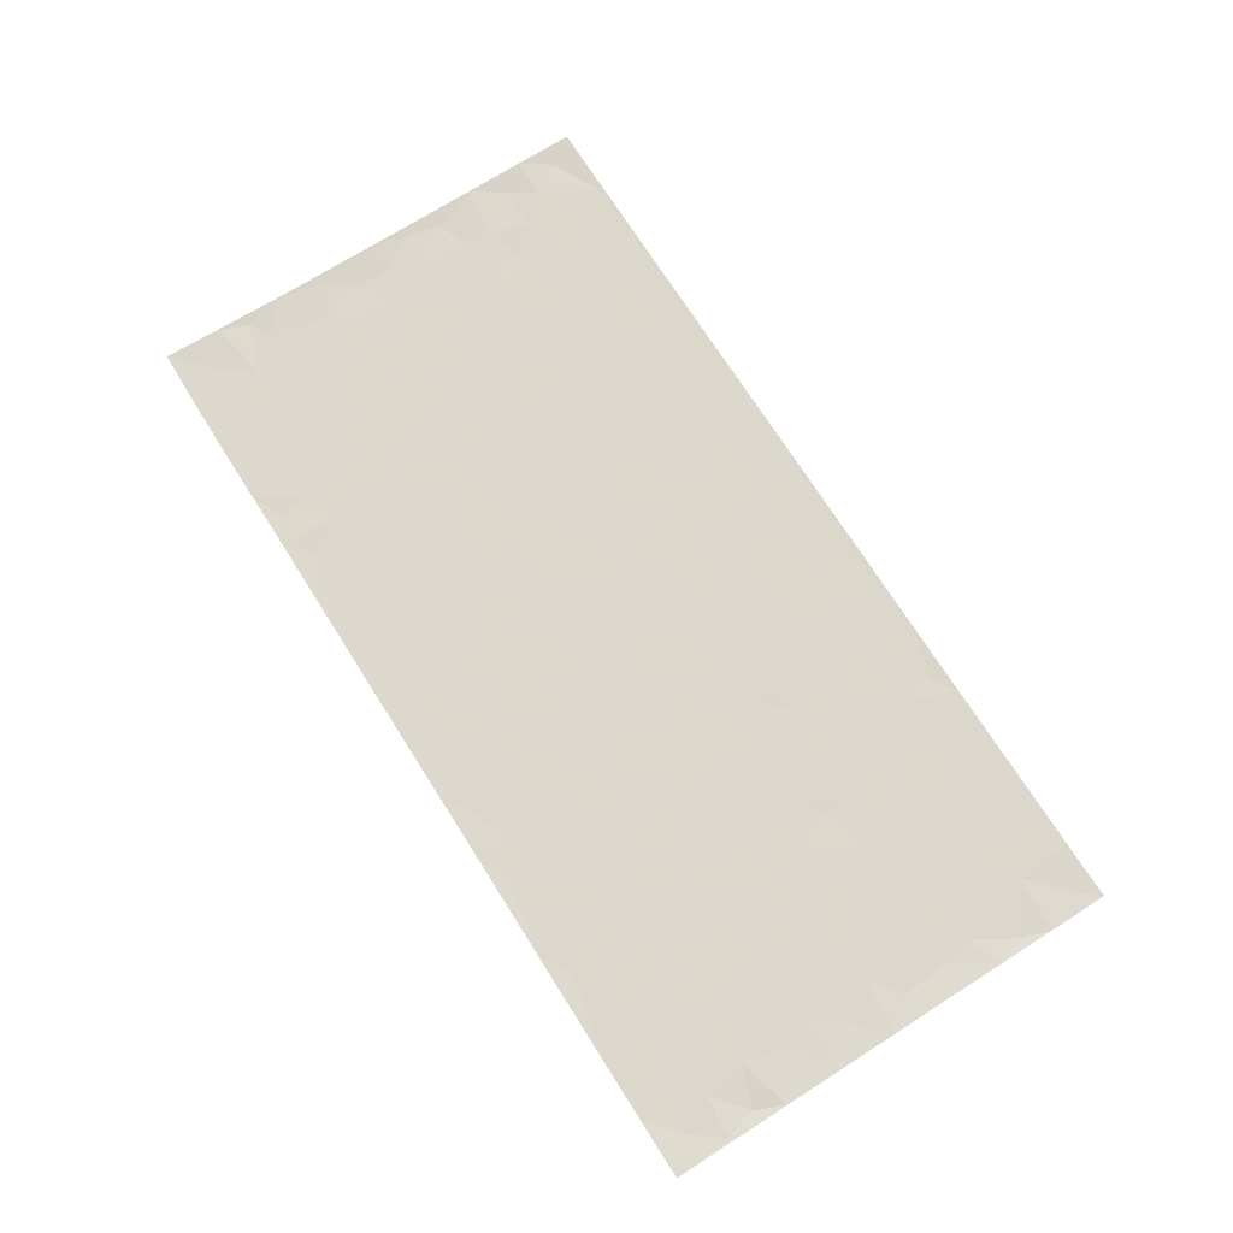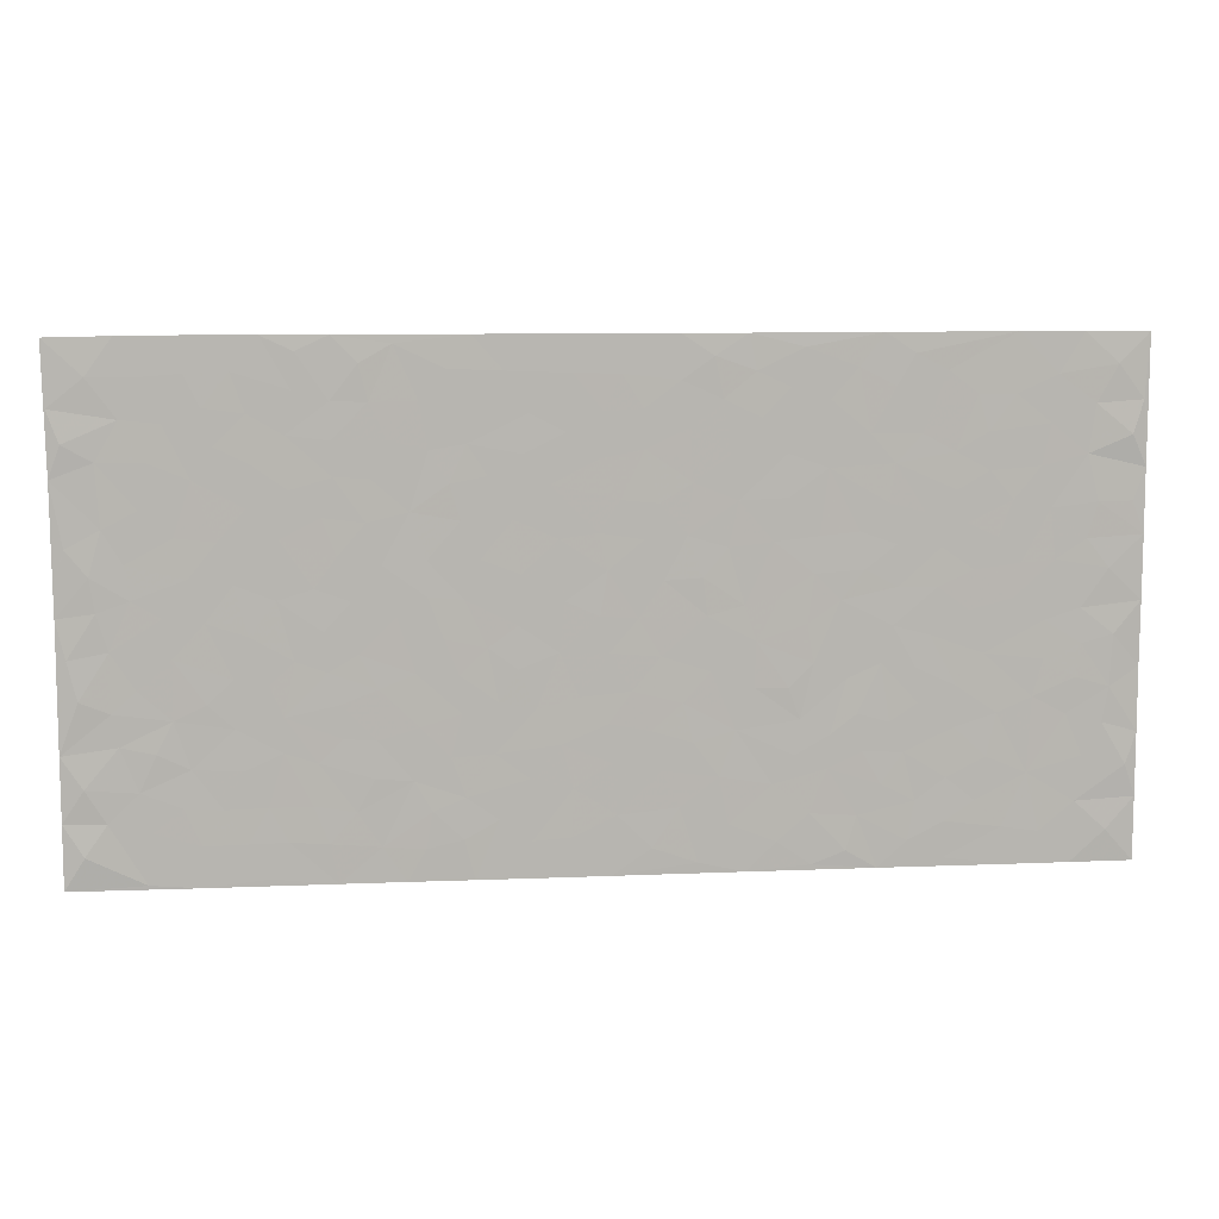
<metadata>
{"format":"obj","ext":"obj","renderer":"f3d","projection":"perspective","resolution":1024,"background":"white","views":[{"elev":72.7,"azim":-122.4,"up":"+Z"},{"elev":9.2,"azim":173.6,"up":"+Y"}]}
</metadata>
<code>
v -0.9924 0.001486 0.001638
v -0.9931 0.998 0.002119
v 0.9924 0.001693 0.001971
v 0.9999 0.9961 0.003558
v -0.8083 0.3926 9.629e-05
v -0.9924 0.4999 0.001468
v -0.8699 0.3578 -0.0007528
v -0.0001764 0.001295 0.0003598
v -0.9925 0.2509 0.002148
v -0.9352 0.338 -0.0009708
v -0.7458 0.001327 0.0002407
v -0.9924 0.1261 0.001598
v -0.7216 0.2927 9.704e-06
v -0.8692 0.001533 0.0002598
v -0.8531 0.2884 2.322e-05
v -0.4991 0.001623 0.0005042
v -0.9714 0.1885 -0.0008848
v -0.2995 0.167 0.0001245
v -0.7883 0.3219 0.0002931
v -0.8751 0.1202 -0.0001673
v -0.9367 0.06382 -0.001446
v -0.8075 0.06408 -0.000126
v -0.6833 0.1267 -0.0001041
v -0.7351 0.07451 -2.131e-05
v -0.8864 0.2073 -0.0002626
v -0.9229 0.2703 -0.0008103
v -0.781 0.177 0.000231
v -0.7031 0.2096 -0.0002609
v -0.8764 0.4882 -0.0001807
v -0.9923 0.3755 0.003016
v -0.7462 0.9989 0.0001981
v -0.5457 0.2223 5.346e-05
v 0.266 0.157 -0.0001057
v -0.9926 0.7489 0.00192
v -0.3742 0.3932 -0.0003131
v -0.7944 0.753 -2.489e-06
v -0.8116 0.8315 3.139e-05
v -0.5913 0.4424 7.601e-05
v -0.6102 0.6059 4.846e-05
v -0.499 0.9985 0.0004536
v -0.9697 0.6867 0.0006875
v -0.6721 0.5625 -7.084e-05
v -0.3983 0.7537 0.0002146
v -0.5182 0.2799 -2.773e-08
v -0.468 0.2251 -0.0001054
v -0.504 0.1621 -0.0002426
v -0.457 0.6365 9.721e-05
v -0.3739 0.5597 -9.443e-05
v 0.1693 0.4736 8.327e-05
v -0.3405 0.2211 -0.0001516
v -0.2143 0.6106 9.395e-05
v -0.3826 0.6291 0.0001259
v -0.3085 0.05758 -9.531e-05
v -0.6377 0.7106 -0.0001032
v -0.4026 0.1942 3.584e-05
v -0.8841 0.6177 -0.000348
v -0.03825 0.348 -6.766e-05
v 0.05898 0.3393 5.335e-05
v 0.3039 0.4511 -0.0003445
v -0.09683 0.5513 0.0001567
v -0.1683 0.5559 -0.00047
v 0.09415 0.6301 0.0001507
v -0.6429 0.3461 3.983e-05
v -0.76 0.5739 5.438e-06
v -0.9649 0.8097 -0.002459
v -0.5691 0.1291 4.095e-05
v -0.3748 0.01199 0.0002441
v -0.807 0.4661 0.0002772
v -0.6271 0.1721 -3.284e-06
v -0.6241 0.01797 0.0002262
v -0.2505 0.001636 0.0003777
v -0.6255 0.08806 -0.0004177
v -0.556 0.05307 -0.0001022
v -0.4396 0.03721 -0.0007183
v -0.4595 0.1039 -2.173e-05
v -0.9039 0.6857 -0.0005846
v -0.9848 0.8735 0.001092
v -0.7479 0.509 -5.254e-05
v 0.00011 0.9987 0.0002179
v -0.8147 0.6753 0.0001602
v -0.5712 0.315 -0.0002604
v -0.5217 0.4611 -0.000204
v 0.006816 0.5712 -0.0001464
v -0.04989 0.4828 9.848e-05
v 0.003805 0.4195 -0.0001329
v -0.1266 0.1279 -3.119e-05
v -0.5791 0.6702 -1.602e-05
v -0.9277 0.5622 -0.0007884
v -0.7435 0.6912 -0.0001622
v -0.457 0.297 -0.0004591
v -0.641 0.2673 0.0001586
v -0.5105 0.6885 -0.0001186
v -0.1764 0.4849 8.282e-05
v -0.2675 0.436 -1.846e-05
v -0.6577 0.6492 -4.798e-05
v -0.01078 0.1166 5.052e-05
v -0.4231 0.5103 0.0001849
v -0.35 0.2882 0.0001045
v -0.2452 0.5037 7.591e-05
v -0.1837 0.3818 0.000198
v -0.9926 0.6244 0.001037
v -0.7162 0.6229 -0.0001748
v -0.825 0.5795 7.634e-05
v -0.3697 0.1101 -1.274e-05
v -0.5306 0.5332 0.0001134
v -0.6935 0.406 0.0001968
v -0.132 0.3241 -5.089e-06
v -0.1518 0.2494 -0.0002135
v -0.5271 0.6117 -6.57e-05
v 0.1111 0.729 7.756e-05
v -0.003197 0.2145 6.247e-05
v -0.07378 0.273 -9.294e-05
v 0.00527 0.288 -0.0001059
v -0.4374 0.3638 0.0004154
v -0.2001 0.1839 -3.924e-05
v -0.6645 0.4879 -0.0001106
v -0.5659 0.3811 -0.0005877
v -0.5009 0.3916 0.0003068
v -0.3137 0.5241 -9.234e-06
v -0.2639 0.3502 -1.204e-05
v -0.3621 0.467 -0.0002251
v -0.2305 0.271 0.0003003
v -0.09201 0.4113 6.316e-05
v -0.6045 0.5315 -0.0001038
v -0.09358 0.1981 1.736e-05
v -0.2179 0.09336 -4.875e-05
v -0.4064 0.2582 -0.0002784
v -0.94 0.4377 -0.001207
v -0.8793 0.4208 -0.0007159
v 0.0945 0.4225 0.0002006
v 0.2133 0.2373 0.0001089
v 0.08452 0.5167 0.0001512
v 0.02029 0.4878 -0.0003043
v 0.17 0.3927 -0.0004257
v 0.8037 0.4968 4.905e-05
v 0.2249 0.4337 2.417e-05
v 0.2721 0.3132 -0.0001065
v 0.1639 0.5671 5.075e-05
v 0.1253 0.9987 0.0003606
v -0.2987 0.6195 6.804e-05
v 0.4331 0.88 -6.643e-05
v 0.4996 0.9985 0.0005953
v -0.2185 0.7808 -3.337e-05
v -0.05924 0.8642 -0.0001677
v -0.3281 0.3485 -0.0007042
v -0.4676 0.5659 -0.0001881
v -0.07566 0.05246 -0.000344
v -0.1616 0.0219 9.532e-06
v 0.1254 0.001236 0.0001288
v 0.01383 0.8601 -0.000127
v -0.01678 0.6997 -5.386e-05
v 0.4306 0.1964 -0.0004021
v 0.3487 0.2896 0.0001667
v 0.6021 0.5263 0.0002587
v 0.5348 0.5468 -0.0001358
v 0.4649 0.1349 2.937e-05
v 0.5327 0.2275 -2.018e-05
v 0.4228 0.3615 -4.095e-06
v 0.02336 0.6406 -3.533e-05
v -0.06008 0.6273 -5.835e-05
v -0.1492 0.7295 7.512e-05
v -0.0879 0.693 -0.0002135
v -0.06105 0.7911 -2.396e-05
v -0.1387 0.6328 -7.546e-06
v 0.02159 0.7746 4.981e-05
v 0.2506 0.9986 0.0003941
v -0.01903 0.9268 -0.000125
v -0.2746 0.846 -0.0003333
v -0.2033 0.8799 1.165e-05
v -0.3221 0.7807 4.443e-05
v -0.2497 0.9983 0.0007299
v -0.2325 0.6959 0.0001263
v -0.3242 0.7 -0.0002167
v -0.1426 0.8295 0.0001141
v -0.1253 0.9984 0.0004443
v 0.2225 0.7459 -3.92e-05
v 0.1775 0.667 0.0001437
v 0.3337 0.5949 -5.986e-05
v 0.2668 0.5228 3.34e-05
v 0.2717 0.6656 -0.0001144
v 0.433 0.744 1.335e-05
v 0.363 0.6829 0.0002937
v 0.2917 0.7331 -0.0005144
v 0.06986 0.9292 -1.657e-05
v 0.08054 0.8231 1.96e-05
v 0.1484 0.858 0.0001459
v 0.2556 0.8732 -0.0001722
v 0.3281 0.7933 0.0002369
v 0.2371 0.5953 -2.177e-05
v -0.8947 0.8673 -0.00021
v -0.6935 0.8168 -0.0002393
v -0.8818 0.7747 -4.628e-05
v -0.8699 0.9983 0.0001901
v -0.9351 0.9394 -0.001078
v -0.8228 0.9213 -6.684e-05
v -0.745 0.8856 2.632e-05
v -0.6164 0.9296 6.97e-05
v -0.6735 0.8861 -3.928e-05
v -0.6986 0.7459 -0.0001264
v -0.5709 0.8145 0.0001086
v -0.6328 0.7813 -7.343e-06
v -0.5213 0.901 -0.0002604
v -0.3995 0.878 0.0001887
v -0.5556 0.9604 -0.0004637
v -0.4743 0.816 -6.121e-05
v -0.4517 0.9362 0.0001635
v -0.3524 0.9727 -0.0002543
v -0.5218 0.7607 -6.871e-05
v -0.327 0.9011 -0.0001796
v -0.264 0.9303 -0.0001766
v 0.1596 0.7849 -0.0001274
v 0.2598 0.8042 -0.0001179
v 0.1924 0.9334 -9.073e-05
v 0.401 0.812 -1.412e-06
v 0.3442 0.8807 0.0002166
v 0.3895 0.9826 0.000187
v 0.2948 0.9376 -0.0003424
v 0.4506 0.9481 -0.0009109
v 0.3884 0.4932 0.0003265
v 0.3326 0.5287 -0.0003235
v 0.4933 0.604 -0.0002032
v 0.4409 0.6643 -0.0001795
v 0.4143 0.5878 0.0001605
v 0.3607 0.1899 0.0002645
v 0.4909 0.3346 -0.00032
v 0.4687 0.5223 -5.727e-05
v 0.3542 0.3878 0.0003402
v -0.1267 0.9145 -1.121e-05
v -0.1875 0.9577 -0.0006233
v 0.3274 0.1327 -0.0003735
v 0.6224 0.01435 9.168e-05
v 0.2056 0.3331 -9.538e-05
v 0.2772 0.3846 -0.0002641
v 0.5941 0.2478 5.073e-05
v 0.7486 0.9993 0.0001409
v 0.9923 0.2509 0.002055
v 0.5018 0.8121 -0.0002655
v 0.7296 0.4874 0.0001581
v 0.4981 0.7467 -0.0001407
v 0.9921 0.4995 0.003009
v 0.6802 0.2942 0.0001925
v 0.5192 0.468 -0.0005008
v 0.7897 0.3111 7.604e-05
v 0.5716 0.4157 0.0001084
v 0.4992 0.001587 0.0003298
v 0.09193 0.2515 -1.19e-05
v 0.5148 0.07679 -0.0003341
v 0.1375 0.3185 0.0001846
v 0.4252 0.2666 -5.549e-05
v 0.8865 0.2652 0.0001244
v 0.6524 0.4619 -0.0002197
v 0.5882 0.08205 -0.000171
v 0.4582 0.4259 0.0001198
v 0.6181 0.3718 -3.258e-05
v 0.2931 0.2323 -8.565e-05
v 0.4877 0.2715 5.611e-05
v 0.2704 0.07797 -0.0005328
v 0.3752 0.001512 0.0004028
v 0.2507 0.00136 0.0002415
v 0.2058 0.114 1.263e-05
v 0.06954 0.169 -5.973e-05
v 0.1483 0.189 6.264e-05
v 0.6231 0.1475 6.1e-05
v 0.7886 0.423 0.0001202
v 0.7598 0.2212 0.0002346
v 0.6618 0.08066 -0.0001237
v 0.6803 0.3848 2.434e-05
v 0.7294 0.3394 -0.0003417
v 0.8987 0.3262 -0.0005898
v 0.7574 0.5676 -6.141e-05
v 0.7033 0.1456 1.6e-05
v 0.7753 0.15 -0.0001152
v 0.8526 0.3676 -0.0001275
v 0.9557 0.3496 -0.001697
v 0.8989 0.4383 -0.0004006
v 0.5925 0.313 -3.359e-05
v 0.8328 0.1061 -3.686e-05
v 0.3396 0.06283 -0.000333
v 0.4196 0.06847 0.0002239
v 0.0728 0.07691 -0.0001643
v 0.1459 0.07149 5.96e-05
v 0.9941 0.7471 0.002127
v 0.7434 0.0792 -0.0001913
v 0.6662 0.2158 -0.0001119
v 0.9744 0.4245 0.0003561
v 0.9201 0.5086 -0.0008034
v 0.8207 0.2505 -0.0009355
v 0.543 0.1482 -0.000167
v 0.7456 0.001431 5.954e-05
v 0.5126 0.3941 -7.166e-06
v 0.9533 0.06396 -0.002281
v 0.9923 0.1263 0.002809
v 0.8526 0.1805 -7.939e-05
v 0.9115 0.1247 -8.943e-05
v 0.8417 0.009133 0.00046
v 0.9509 0.1885 -0.001594
v 0.6775 0.5558 0.0001227
v 0.704 0.633 -8.498e-06
v 0.5965 0.6361 0.0001203
v 0.8402 0.6912 -9.914e-05
v 0.644 0.7719 -0.0001026
v 0.9716 0.6235 0.0007956
v 0.7805 0.6418 0.0001331
v 0.8686 0.5947 4.191e-05
v 0.7473 0.7442 0.0001278
v 0.8591 0.5302 -0.0001428
v 0.93 0.5733 -0.00171
v 0.9064 0.6585 -0.0006857
v 0.6523 0.6927 6.369e-06
v 0.5768 0.7241 4.996e-05
v 0.52 0.6746 -8.755e-05
v 0.8702 0.8519 -7.991e-05
v 0.7265 0.8717 -0.0003596
v 0.8272 0.7767 -0.0001335
v 0.9136 0.7769 -0.0004352
v 0.7959 0.8445 0.0001368
v 0.9949 0.8716 0.002595
v 0.7078 0.8029 -0.000229
v 0.9716 0.8093 -0.0009363
v 0.7569 0.9322 -0.0003145
v 0.8745 0.9984 0.0003492
v 0.6237 0.9988 0.0005333
v 0.8378 0.9261 -0.0001275
v 0.926 0.9269 -0.0004124
v 0.6751 0.9351 8.26e-05
v 0.5684 0.9018 -0.0002751
v 0.5022 0.8815 3.227e-05
v 0.5617 0.97 -0.0004951
v 0.5816 0.8223 0.0002131
v 0.6493 0.8613 6.113e-05
f 29 6 128
f 12 21 20
f 26 10 9
f 55 45 46
f 27 19 15
f 26 9 17
f 101 6 88
f 12 1 21
f 7 15 19
f 125 86 96
f 84 123 85
f 129 29 128
f 25 27 15
f 12 20 17
f 73 75 66
f 22 14 11
f 26 17 25
f 9 12 17
f 25 15 26
f 5 129 7
f 52 146 48
f 55 18 50
f 7 19 5
f 20 27 25
f 124 82 105
f 41 76 34
f 20 14 22
f 14 20 21
f 14 21 1
f 24 22 11
f 24 27 22
f 72 66 69
f 69 32 91
f 70 24 11
f 24 23 27
f 17 20 25
f 27 20 22
f 10 15 7
f 10 26 15
f 23 28 27
f 27 13 19
f 28 23 69
f 13 27 28
f 119 121 94
f 10 7 129
f 6 30 128
f 9 10 30
f 36 192 80
f 80 102 89
f 118 81 44
f 64 103 78
f 115 126 86
f 45 32 46
f 91 63 13
f 129 68 29
f 95 87 54
f 95 54 199
f 202 40 204
f 82 97 105
f 29 88 6
f 18 55 104
f 148 126 71
f 38 82 124
f 50 18 122
f 117 82 38
f 5 19 106
f 82 117 118
f 80 64 102
f 127 45 55
f 194 77 190
f 98 35 114
f 39 124 105
f 127 50 98
f 106 19 13
f 66 75 46
f 39 95 42
f 63 117 38
f 95 89 102
f 101 56 76
f 51 140 99
f 18 53 126
f 62 83 132
f 45 127 90
f 112 113 57
f 103 29 68
f 130 85 58
f 109 39 105
f 35 94 121
f 113 246 58
f 151 165 163
f 120 100 94
f 114 127 98
f 192 190 65
f 95 39 87
f 36 191 37
f 67 104 74
f 56 101 88
f 13 63 106
f 192 34 76
f 268 241 243
f 108 115 125
f 93 84 60
f 133 84 85
f 156 288 157
f 101 76 41
f 80 103 64
f 105 97 146
f 99 61 51
f 92 109 47
f 125 96 111
f 158 227 153
f 75 104 55
f 69 66 32
f 81 91 32
f 106 78 68
f 42 64 78
f 77 34 65
f 24 70 72
f 75 73 16
f 16 71 67
f 2 34 77
f 13 28 91
f 103 56 88
f 56 80 76
f 72 69 23
f 11 16 70
f 16 73 70
f 16 67 74
f 115 18 126
f 24 72 23
f 73 72 70
f 16 74 75
f 72 73 66
f 32 45 44
f 84 83 60
f 66 46 32
f 78 106 116
f 117 63 81
f 67 53 104
f 103 68 78
f 69 91 28
f 36 80 89
f 106 38 116
f 106 68 5
f 81 118 117
f 62 132 138
f 32 44 81
f 53 67 71
f 57 58 85
f 123 100 107
f 93 60 61
f 33 230 224
f 8 96 147
f 132 133 130
f 140 48 119
f 93 100 123
f 122 98 50
f 164 60 160
f 53 71 126
f 125 112 108
f 193 194 195
f 75 55 46
f 63 91 81
f 56 103 80
f 196 198 31
f 18 104 53
f 121 48 97
f 38 106 63
f 118 97 82
f 97 35 121
f 51 172 140
f 130 134 49
f 87 39 109
f 288 252 263
f 97 114 35
f 47 43 92
f 57 113 58
f 248 130 58
f 34 101 41
f 114 90 127
f 116 124 42
f 145 94 35
f 118 114 97
f 167 79 175
f 98 145 35
f 85 123 57
f 43 47 52
f 199 36 89
f 42 78 116
f 159 83 62
f 88 29 103
f 74 104 75
f 118 44 90
f 173 140 172
f 42 95 102
f 190 192 37
f 65 190 77
f 89 95 199
f 125 111 112
f 92 87 109
f 18 115 122
f 177 180 176
f 112 57 107
f 109 105 146
f 93 94 100
f 285 286 275
f 96 86 147
f 137 232 131
f 57 123 107
f 87 92 208
f 49 134 136
f 132 130 49
f 161 164 162
f 50 127 55
f 122 108 107
f 122 107 100
f 48 140 52
f 118 90 114
f 99 119 94
f 123 84 93
f 36 37 192
f 48 121 119
f 120 122 100
f 39 42 124
f 38 124 116
f 248 58 246
f 44 45 90
f 98 122 120
f 146 52 47
f 94 93 99
f 168 209 170
f 212 183 188
f 202 197 200
f 42 102 64
f 107 108 112
f 99 93 61
f 8 280 96
f 112 111 113
f 125 115 86
f 115 108 122
f 128 30 10
f 5 68 129
f 10 129 128
f 132 49 138
f 83 84 133
f 130 133 85
f 83 133 132
f 248 134 130
f 156 152 224
f 151 110 165
f 212 186 211
f 153 224 249
f 254 251 244
f 246 261 262
f 225 158 249
f 49 136 179
f 185 184 150
f 214 188 181
f 181 188 182
f 161 163 174
f 143 170 172
f 110 211 185
f 184 79 167
f 174 228 169
f 62 110 159
f 163 150 144
f 210 169 229
f 170 143 168
f 176 211 110
f 98 120 145
f 94 145 120
f 48 146 97
f 109 146 47
f 148 86 126
f 147 86 148
f 71 8 148
f 8 147 148
f 244 276 254
f 232 136 134
f 174 143 161
f 60 83 160
f 163 162 151
f 159 160 83
f 261 281 262
f 259 281 149
f 219 220 59
f 246 113 111
f 33 255 131
f 157 256 152
f 137 255 153
f 230 278 279
f 262 260 33
f 154 155 242
f 131 255 137
f 248 131 232
f 281 280 149
f 259 258 278
f 220 179 59
f 159 151 160
f 162 160 151
f 164 61 60
f 228 174 144
f 144 174 163
f 159 110 151
f 161 172 164
f 186 184 185
f 161 162 163
f 61 164 51
f 160 162 164
f 187 217 213
f 150 163 165
f 205 202 200
f 79 184 139
f 170 43 173
f 174 169 143
f 161 143 172
f 167 144 150
f 176 180 183
f 172 170 173
f 223 226 221
f 185 150 165
f 99 140 119
f 207 206 203
f 172 51 164
f 43 52 173
f 173 52 140
f 167 175 228
f 228 229 169
f 210 168 169
f 177 110 62
f 189 138 179
f 62 138 177
f 136 232 233
f 181 182 222
f 150 184 167
f 178 180 189
f 49 179 138
f 177 138 189
f 180 178 182
f 178 179 220
f 307 308 304
f 222 223 221
f 215 187 188
f 176 183 212
f 187 213 186
f 214 215 188
f 185 211 186
f 237 181 239
f 182 188 183
f 110 185 165
f 216 215 141
f 211 176 212
f 182 183 180
f 176 110 177
f 213 184 186
f 178 189 179
f 177 189 180
f 195 190 37
f 197 198 200
f 195 194 190
f 34 192 65
f 80 192 76
f 37 196 195
f 194 2 77
f 193 2 194
f 196 37 191
f 31 193 195
f 198 196 191
f 31 195 196
f 199 201 191
f 197 204 31
f 198 191 201
f 31 198 197
f 201 199 54
f 36 199 191
f 54 208 201
f 208 43 205
f 208 54 87
f 198 201 200
f 206 205 203
f 43 170 203
f 210 207 209
f 40 202 206
f 31 204 40
f 197 202 204
f 208 205 200
f 43 203 205
f 205 206 202
f 203 209 207
f 171 40 207
f 40 206 207
f 208 200 201
f 43 208 92
f 170 209 203
f 168 143 169
f 207 210 171
f 168 210 209
f 188 187 212
f 212 187 186
f 166 139 213
f 184 213 139
f 237 214 181
f 215 214 141
f 216 141 218
f 213 217 166
f 142 166 216
f 217 216 166
f 187 215 217
f 216 217 215
f 237 141 214
f 142 216 218
f 223 222 182
f 179 136 59
f 223 220 219
f 267 238 251
f 237 327 141
f 223 182 178
f 158 290 253
f 220 223 178
f 59 233 227
f 233 59 136
f 248 246 131
f 153 249 158
f 251 254 267
f 223 219 226
f 111 261 246
f 297 251 238
f 276 256 157
f 167 228 144
f 229 228 175
f 175 171 229
f 229 171 210
f 260 257 33
f 265 271 272
f 266 289 283
f 269 243 250
f 249 224 152
f 266 283 271
f 227 233 137
f 253 227 158
f 325 313 320
f 135 264 275
f 310 329 239
f 270 298 297
f 249 256 225
f 275 273 269
f 311 222 221
f 155 154 299
f 234 276 157
f 310 311 299
f 222 239 181
f 221 226 155
f 266 263 252
f 242 290 244
f 264 273 275
f 273 264 243
f 242 244 154
f 276 290 225
f 288 234 157
f 240 282 302
f 275 286 306
f 225 290 158
f 234 263 284
f 241 254 276
f 233 232 137
f 137 153 227
f 264 135 238
f 244 251 154
f 260 259 257
f 227 253 219
f 33 224 255
f 154 297 299
f 240 302 307
f 297 154 251
f 264 268 243
f 253 226 219
f 271 284 263
f 277 294 293
f 290 242 253
f 241 234 284
f 59 227 219
f 242 155 226
f 252 245 231
f 157 152 156
f 257 230 33
f 152 256 249
f 278 230 257
f 262 33 131
f 224 153 255
f 259 278 257
f 134 248 232
f 230 279 224
f 96 261 111
f 261 96 280
f 280 281 261
f 246 262 131
f 252 247 245
f 268 267 241
f 283 277 272
f 288 247 252
f 275 274 285
f 295 291 294
f 267 268 264
f 263 234 288
f 309 310 299
f 290 276 244
f 283 272 271
f 267 254 241
f 265 243 241
f 236 240 285
f 297 238 270
f 303 305 298
f 241 276 234
f 221 155 299
f 272 277 293
f 250 243 287
f 286 285 240
f 284 271 265
f 271 263 266
f 295 3 291
f 225 256 276
f 241 284 265
f 289 266 231
f 3 292 291
f 321 235 323
f 293 294 296
f 279 278 258
f 245 279 258
f 279 156 224
f 260 281 259
f 280 8 149
f 262 281 260
f 231 266 252
f 267 264 238
f 306 304 270
f 283 289 295
f 243 269 273
f 236 269 250
f 294 292 296
f 274 236 285
f 269 274 275
f 250 287 293
f 245 289 231
f 236 274 269
f 156 279 247
f 242 226 253
f 247 279 245
f 243 265 287
f 288 156 247
f 265 272 293
f 296 292 236
f 293 287 265
f 295 294 277
f 277 283 295
f 236 250 296
f 289 3 295
f 292 294 291
f 293 296 250
f 300 304 308
f 325 320 235
f 329 330 326
f 270 304 303
f 270 303 298
f 309 305 301
f 135 306 270
f 299 297 298
f 298 309 299
f 238 135 270
f 300 314 305
f 303 300 305
f 304 306 307
f 300 303 304
f 282 319 315
f 322 325 235
f 275 306 135
f 307 306 286
f 240 307 286
f 308 307 302
f 302 282 308
f 308 282 315
f 305 309 298
f 310 309 301
f 310 301 329
f 310 239 311
f 222 311 239
f 299 311 221
f 319 312 315
f 312 323 316
f 301 305 318
f 305 314 316
f 300 308 315
f 316 314 312
f 312 314 315
f 315 314 300
f 323 312 324
f 316 313 318
f 282 4 317
f 330 313 325
f 4 321 324
f 235 320 323
f 282 317 319
f 312 319 317
f 326 325 322
f 316 320 313
f 316 318 305
f 142 218 327
f 327 218 141
f 316 323 320
f 324 312 317
f 4 324 317
f 321 323 324
f 318 313 330
f 328 326 322
f 326 327 329
f 329 327 237
f 326 328 327
f 322 142 328
f 327 328 142
f 329 237 239
f 301 318 330
f 326 330 325
f 330 329 301

</code>
